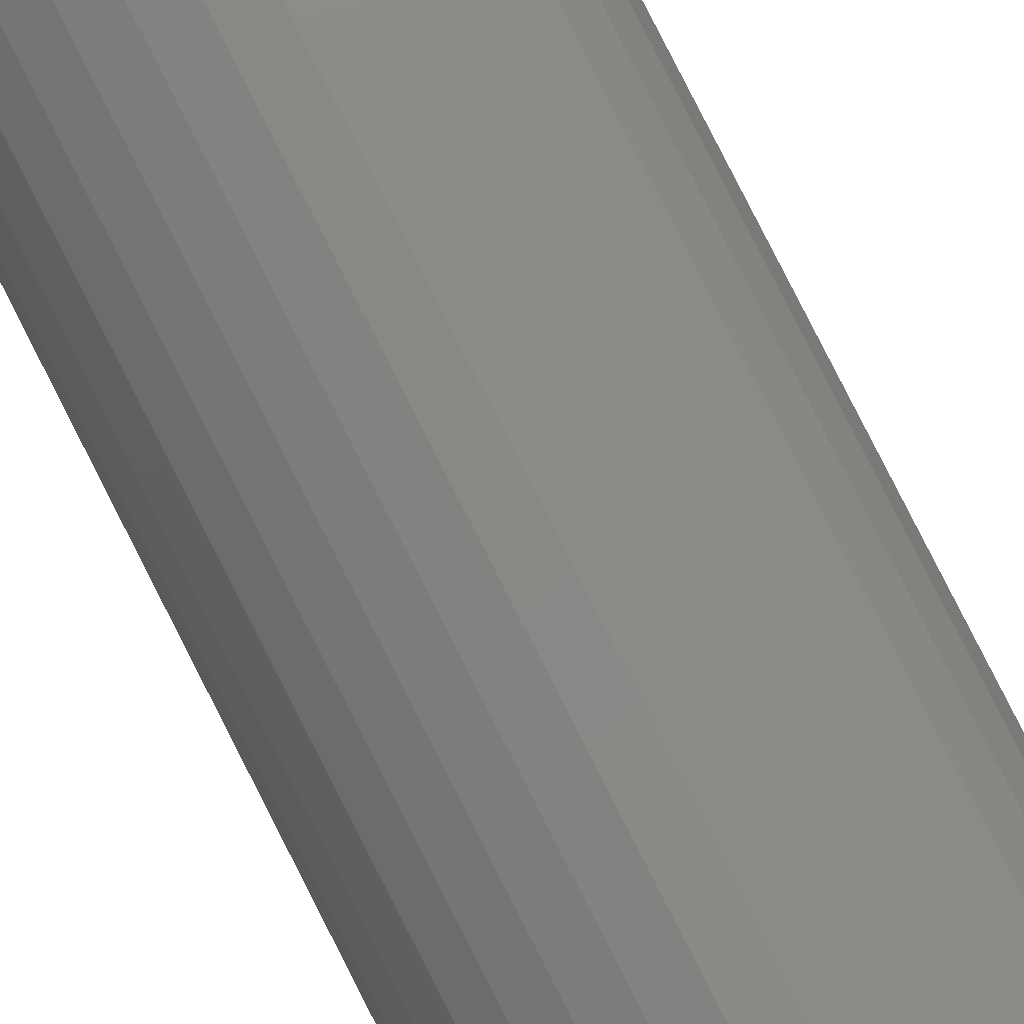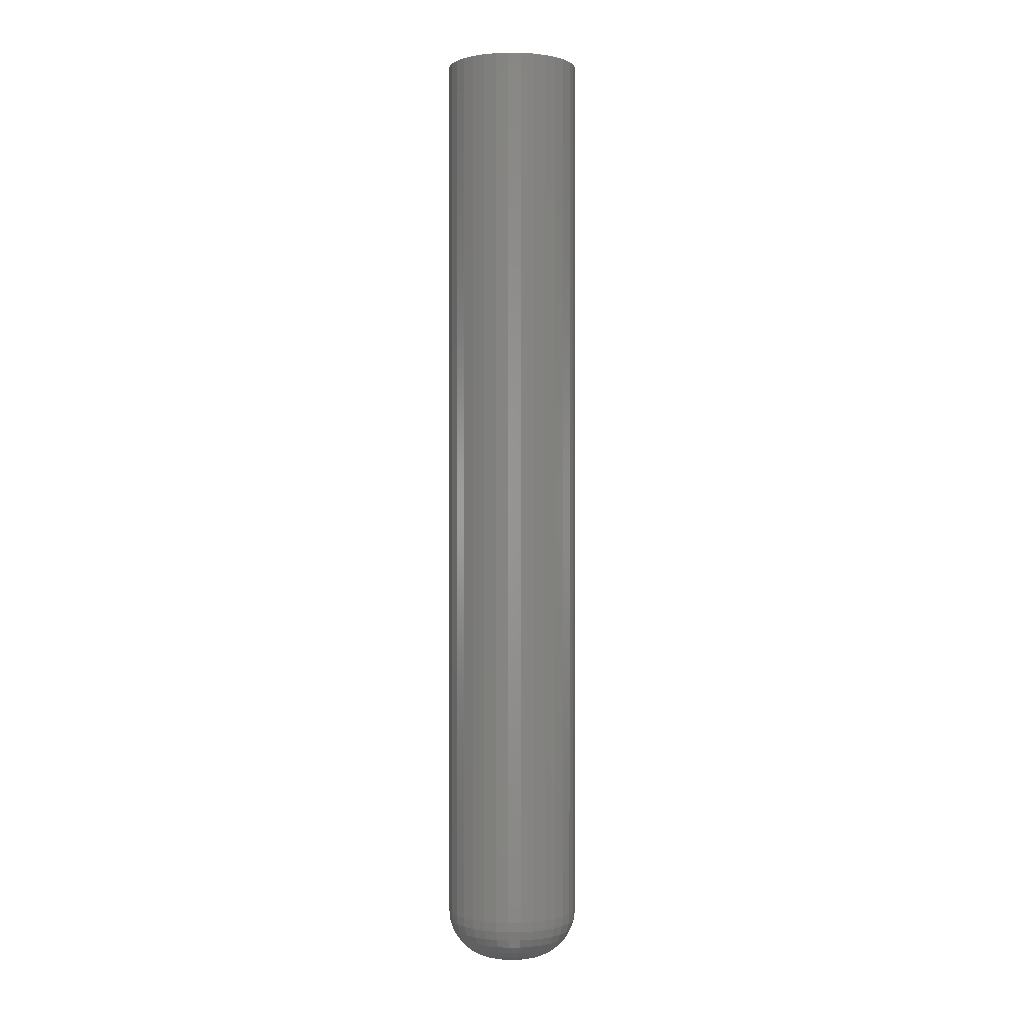
<metadata>
{"format":"stl","ext":"stl","renderer":"f3d","projection":"perspective","resolution":1024,"background":"white","views":[{"elev":79.6,"azim":-26.8,"up":"+Z"},{"elev":0.2,"azim":-41.7,"up":"+Y"}]}
</metadata>
<code>
# stl→obj: 320 verts, 636 faces
v -0.002796 -0.75 0.02845
v -0.008347 -0.75 0.02791
v -0.01368 -0.75 0.02629
v 0.002755 -0.75 0.02791
v 0.008093 -0.75 0.02629
v -0.0186 -0.75 0.02366
v 0.01301 -0.75 0.02366
v -0.02292 -0.75 0.02012
v 0.01732 -0.75 0.02012
v -0.02645 -0.75 0.01581
v 0.02086 -0.75 0.01581
v -0.02908 -0.75 0.01089
v 0.02349 -0.75 0.01089
v -0.0307 -0.75 0.005551
v 0.02511 -0.75 0.005551
v 0.02511 -0.75 -0.005551
v -0.02908 -0.75 -0.01089
v 0.02349 -0.75 -0.01089
v -0.02645 -0.75 -0.01581
v 0.02086 -0.75 -0.01581
v -0.02292 -0.75 -0.02012
v 0.01732 -0.75 -0.02012
v -0.0186 -0.75 -0.02366
v 0.01301 -0.75 -0.02366
v -0.01368 -0.75 -0.02629
v 0.008093 -0.75 -0.02629
v -0.008347 -0.75 -0.02791
v -0.002796 -0.75 -0.02845
v 0.002755 -0.75 -0.02791
v 0.02566 -0.75 1.127e-17
v -0.03125 -0.75 -2.533e-17
v -0.0307 -0.75 -0.005551
v 0.1038 0.75 -1.305e-17
v 0.1038 -0.6719 -1.338e-16
v 0.1017 0.75 -0.02079
v 0.1017 -0.6719 -0.02079
v 0.09567 0.75 -0.04079
v 0.09567 -0.6719 -0.04079
v 0.08582 0.75 -0.05921
v 0.08582 -0.6719 -0.05921
v 0.07257 0.75 -0.07536
v 0.07257 -0.6719 -0.07536
v 0.05642 0.75 -0.08862
v 0.05642 -0.6719 -0.08862
v 0.03799 0.75 -0.09847
v 0.03799 -0.6719 -0.09847
v 0.018 0.75 -0.1045
v 0.018 -0.6719 -0.1045
v -0.002796 0.75 -0.1066
v -0.002796 -0.6719 -0.1066
v -0.02359 0.75 -0.1045
v -0.02359 -0.6719 -0.1045
v -0.04358 0.75 -0.09847
v -0.04358 -0.6719 -0.09847
v -0.06201 0.75 -0.08862
v -0.06201 -0.6719 -0.08862
v -0.07816 0.75 -0.07536
v -0.07816 -0.6719 -0.07536
v -0.09141 0.75 -0.05921
v -0.09141 -0.6719 -0.05921
v -0.1013 0.75 -0.04079
v -0.1013 -0.6719 -0.04079
v -0.1073 0.75 -0.02079
v -0.1073 -0.6719 -0.02079
v -0.1094 0.75 1.305e-17
v -0.1094 -0.6719 -3.428e-17
v -0.1073 0.75 0.02079
v -0.1073 -0.6719 0.02079
v -0.1013 0.75 0.04079
v -0.1013 -0.6719 0.04079
v -0.09141 0.75 0.05921
v -0.09141 -0.6719 0.05921
v -0.07816 0.75 0.07536
v -0.07816 -0.6719 0.07536
v -0.06201 0.75 0.08862
v -0.06201 -0.6719 0.08862
v -0.04358 0.75 0.09847
v -0.04358 -0.6719 0.09847
v -0.02359 0.75 0.1045
v -0.02359 -0.6719 0.1045
v -0.002796 0.75 0.1066
v -0.002796 -0.6719 0.1066
v 0.018 0.75 0.1045
v 0.018 -0.6719 0.1045
v 0.03799 0.75 0.09847
v 0.03799 -0.6719 0.09847
v 0.05642 0.75 0.08862
v 0.05642 -0.6719 0.08862
v 0.07257 0.75 0.07536
v 0.07257 -0.6719 0.07536
v 0.08582 0.75 0.05921
v 0.08582 -0.6719 0.05921
v 0.09567 0.75 0.04079
v 0.09567 -0.6719 0.04079
v 0.1017 0.75 0.02079
v 0.1017 -0.6719 0.02079
v 0.0409 -0.7485 -1.388e-17
v 0.04006 -0.7485 -0.008525
v 0.05556 -0.7441 -1.388e-17
v 0.05443 -0.7441 -0.01138
v 0.06906 -0.7368 -1.388e-17
v 0.06768 -0.7368 -0.01402
v 0.0809 -0.7271 -1.388e-17
v 0.07929 -0.7271 -0.01633
v 0.09062 -0.7153 -1.388e-17
v 0.08882 -0.7153 -0.01822
v 0.09784 -0.7018 -1.388e-17
v 0.0959 -0.7018 -0.01963
v 0.1023 -0.6871 -6.939e-18
v 0.1003 -0.6871 -0.0205
v -0.04565 -0.7485 -0.008525
v -0.04649 -0.7485 2.429e-17
v -0.06003 -0.7441 -0.01138
v -0.06115 -0.7441 3.816e-17
v -0.07327 -0.7368 -0.01402
v -0.07465 -0.7368 4.51e-17
v -0.08488 -0.7271 -0.01633
v -0.08649 -0.7271 5.551e-17
v -0.09441 -0.7153 -0.01822
v -0.09621 -0.7153 6.245e-17
v -0.1015 -0.7018 -0.01963
v -0.1034 -0.7018 6.939e-17
v -0.1059 -0.6871 -0.0205
v -0.1079 -0.6871 6.939e-17
v -0.04317 -0.7485 -0.01672
v -0.05671 -0.7441 -0.02233
v -0.06918 -0.7368 -0.0275
v -0.08012 -0.7271 -0.03203
v -0.0891 -0.7153 -0.03575
v -0.09577 -0.7018 -0.03851
v -0.09988 -0.6871 -0.04021
v -0.03913 -0.7485 -0.02428
v -0.05131 -0.7441 -0.03242
v -0.06254 -0.7368 -0.03992
v -0.07239 -0.7271 -0.0465
v -0.08047 -0.7153 -0.0519
v -0.08647 -0.7018 -0.05591
v -0.09017 -0.6871 -0.05838
v -0.03369 -0.7485 -0.0309
v -0.04406 -0.7441 -0.04126
v -0.05361 -0.7368 -0.05081
v -0.06198 -0.7271 -0.05918
v -0.06885 -0.7153 -0.06605
v -0.07395 -0.7018 -0.07116
v -0.0771 -0.6871 -0.0743
v -0.02707 -0.7485 -0.03633
v -0.03521 -0.7441 -0.04852
v -0.04272 -0.7368 -0.05975
v -0.0493 -0.7271 -0.06959
v -0.05469 -0.7153 -0.07767
v -0.0587 -0.7018 -0.08367
v -0.06117 -0.6871 -0.08737
v -0.01952 -0.7485 -0.04037
v -0.02513 -0.7441 -0.05391
v -0.03029 -0.7368 -0.06639
v -0.03483 -0.7271 -0.07733
v -0.03854 -0.7153 -0.0863
v -0.04131 -0.7018 -0.09297
v -0.04301 -0.6871 -0.09708
v -0.01132 -0.7485 -0.04286
v -0.01418 -0.7441 -0.05723
v -0.01681 -0.7368 -0.07048
v -0.01912 -0.7271 -0.08209
v -0.02102 -0.7153 -0.09162
v -0.02243 -0.7018 -0.0987
v -0.0233 -0.6871 -0.1031
v -0.002796 -0.7485 -0.0437
v -0.002796 -0.7441 -0.05835
v -0.002796 -0.7368 -0.07186
v -0.002796 -0.7271 -0.0837
v -0.002796 -0.7153 -0.09341
v -0.002796 -0.7018 -0.1006
v -0.002796 -0.6871 -0.1051
v 0.005728 -0.7485 -0.04286
v 0.008588 -0.7441 -0.05723
v 0.01122 -0.7368 -0.07048
v 0.01353 -0.7271 -0.08209
v 0.01543 -0.7153 -0.09162
v 0.01684 -0.7018 -0.0987
v 0.0177 -0.6871 -0.1031
v 0.01393 -0.7485 -0.04037
v 0.01953 -0.7441 -0.05391
v 0.0247 -0.7368 -0.06639
v 0.02923 -0.7271 -0.07733
v 0.03295 -0.7153 -0.0863
v 0.03571 -0.7018 -0.09297
v 0.03742 -0.6871 -0.09708
v 0.02148 -0.7485 -0.03633
v 0.02962 -0.7441 -0.04852
v 0.03713 -0.7368 -0.05975
v 0.0437 -0.7271 -0.06959
v 0.0491 -0.7153 -0.07767
v 0.05311 -0.7018 -0.08367
v 0.05558 -0.6871 -0.08737
v 0.0281 -0.7485 -0.0309
v 0.03846 -0.7441 -0.04126
v 0.04802 -0.7368 -0.05081
v 0.05639 -0.7271 -0.05918
v 0.06326 -0.7153 -0.06605
v 0.06836 -0.7018 -0.07116
v 0.07151 -0.6871 -0.0743
v 0.03354 -0.7485 -0.02428
v 0.04572 -0.7441 -0.03242
v 0.05695 -0.7368 -0.03992
v 0.0668 -0.7271 -0.0465
v 0.07487 -0.7153 -0.0519
v 0.08088 -0.7018 -0.05591
v 0.08457 -0.6871 -0.05838
v 0.03757 -0.7485 -0.01672
v 0.05111 -0.7441 -0.02233
v 0.06359 -0.7368 -0.0275
v 0.07453 -0.7271 -0.03203
v 0.08351 -0.7153 -0.03575
v 0.09018 -0.7018 -0.03851
v 0.09428 -0.6871 -0.04021
v -0.04565 -0.7485 0.008525
v -0.06003 -0.7441 0.01138
v -0.07327 -0.7368 0.01402
v -0.08488 -0.7271 0.01633
v -0.09441 -0.7153 0.01822
v -0.1015 -0.7018 0.01963
v -0.1059 -0.6871 0.0205
v 0.04006 -0.7485 0.008525
v 0.05443 -0.7441 0.01138
v 0.06768 -0.7368 0.01402
v 0.07929 -0.7271 0.01633
v 0.08882 -0.7153 0.01822
v 0.0959 -0.7018 0.01963
v 0.1003 -0.6871 0.0205
v 0.03757 -0.7485 0.01672
v 0.05111 -0.7441 0.02233
v 0.06359 -0.7368 0.0275
v 0.07453 -0.7271 0.03203
v 0.08351 -0.7153 0.03575
v 0.09018 -0.7018 0.03851
v 0.09428 -0.6871 0.04021
v 0.03354 -0.7485 0.02428
v 0.04572 -0.7441 0.03242
v 0.05695 -0.7368 0.03992
v 0.0668 -0.7271 0.0465
v 0.07487 -0.7153 0.0519
v 0.08088 -0.7018 0.05591
v 0.08457 -0.6871 0.05838
v 0.0281 -0.7485 0.0309
v 0.03846 -0.7441 0.04126
v 0.04802 -0.7368 0.05081
v 0.05639 -0.7271 0.05918
v 0.06326 -0.7153 0.06605
v 0.06836 -0.7018 0.07116
v 0.07151 -0.6871 0.0743
v 0.02148 -0.7485 0.03633
v 0.02962 -0.7441 0.04852
v 0.03713 -0.7368 0.05975
v 0.0437 -0.7271 0.06959
v 0.0491 -0.7153 0.07767
v 0.05311 -0.7018 0.08367
v 0.05558 -0.6871 0.08737
v 0.01393 -0.7485 0.04037
v 0.01953 -0.7441 0.05391
v 0.0247 -0.7368 0.06639
v 0.02923 -0.7271 0.07733
v 0.03295 -0.7153 0.0863
v 0.03571 -0.7018 0.09297
v 0.03742 -0.6871 0.09708
v 0.005728 -0.7485 0.04286
v 0.008588 -0.7441 0.05723
v 0.01122 -0.7368 0.07048
v 0.01353 -0.7271 0.08209
v 0.01543 -0.7153 0.09162
v 0.01684 -0.7018 0.0987
v 0.0177 -0.6871 0.1031
v -0.002796 -0.7485 0.0437
v -0.002796 -0.7441 0.05835
v -0.002796 -0.7368 0.07186
v -0.002796 -0.7271 0.0837
v -0.002796 -0.7153 0.09341
v -0.002796 -0.7018 0.1006
v -0.002796 -0.6871 0.1051
v -0.01132 -0.7485 0.04286
v -0.01418 -0.7441 0.05723
v -0.01681 -0.7368 0.07048
v -0.01912 -0.7271 0.08209
v -0.02102 -0.7153 0.09162
v -0.02243 -0.7018 0.0987
v -0.0233 -0.6871 0.1031
v -0.01952 -0.7485 0.04037
v -0.02513 -0.7441 0.05391
v -0.03029 -0.7368 0.06639
v -0.03483 -0.7271 0.07733
v -0.03854 -0.7153 0.0863
v -0.04131 -0.7018 0.09297
v -0.04301 -0.6871 0.09708
v -0.02707 -0.7485 0.03633
v -0.03521 -0.7441 0.04852
v -0.04272 -0.7368 0.05975
v -0.0493 -0.7271 0.06959
v -0.05469 -0.7153 0.07767
v -0.0587 -0.7018 0.08367
v -0.06117 -0.6871 0.08737
v -0.03369 -0.7485 0.0309
v -0.04406 -0.7441 0.04126
v -0.05361 -0.7368 0.05081
v -0.06198 -0.7271 0.05918
v -0.06885 -0.7153 0.06605
v -0.07395 -0.7018 0.07116
v -0.0771 -0.6871 0.0743
v -0.03913 -0.7485 0.02428
v -0.05131 -0.7441 0.03242
v -0.06254 -0.7368 0.03992
v -0.07239 -0.7271 0.0465
v -0.08047 -0.7153 0.0519
v -0.08647 -0.7018 0.05591
v -0.09017 -0.6871 0.05838
v -0.04317 -0.7485 0.01672
v -0.05671 -0.7441 0.02233
v -0.06918 -0.7368 0.0275
v -0.08012 -0.7271 0.03203
v -0.0891 -0.7153 0.03575
v -0.09577 -0.7018 0.03851
v -0.09988 -0.6871 0.04021
f 1 2 3
f 4 1 3
f 4 3 5
f 5 3 6
f 5 6 7
f 7 6 8
f 7 8 9
f 9 8 10
f 9 10 11
f 11 10 12
f 11 12 13
f 13 12 14
f 13 14 15
f 16 17 18
f 18 17 19
f 18 19 20
f 20 19 21
f 20 21 22
f 22 21 23
f 22 23 24
f 24 23 25
f 24 25 26
f 26 25 27
f 26 27 28
f 26 28 29
f 15 14 30
f 30 14 31
f 30 31 16
f 16 31 32
f 16 32 17
f 33 34 35
f 35 34 36
f 35 36 37
f 37 36 38
f 37 38 39
f 39 38 40
f 39 40 41
f 41 40 42
f 41 42 43
f 43 42 44
f 43 44 45
f 45 44 46
f 45 46 47
f 47 46 48
f 47 48 49
f 49 48 50
f 49 50 51
f 51 50 52
f 51 52 53
f 53 52 54
f 53 54 55
f 55 54 56
f 55 56 57
f 57 56 58
f 57 58 59
f 59 58 60
f 59 60 61
f 61 60 62
f 61 62 63
f 63 62 64
f 63 64 65
f 65 64 66
f 65 66 67
f 67 66 68
f 67 68 69
f 69 68 70
f 69 70 71
f 71 70 72
f 71 72 73
f 73 72 74
f 73 74 75
f 75 74 76
f 75 76 77
f 77 76 78
f 77 78 79
f 79 78 80
f 79 80 81
f 81 80 82
f 81 82 83
f 83 82 84
f 83 84 85
f 85 84 86
f 85 86 87
f 87 86 88
f 87 88 89
f 89 88 90
f 89 90 91
f 91 90 92
f 91 92 93
f 93 92 94
f 93 94 95
f 95 94 96
f 95 96 33
f 33 96 34
f 30 16 97
f 97 16 98
f 97 98 99
f 99 98 100
f 99 100 101
f 101 100 102
f 101 102 103
f 103 102 104
f 103 104 105
f 105 104 106
f 105 106 107
f 107 106 108
f 107 108 109
f 109 108 110
f 109 110 34
f 34 110 36
f 32 31 111
f 111 31 112
f 111 112 113
f 113 112 114
f 113 114 115
f 115 114 116
f 115 116 117
f 117 116 118
f 117 118 119
f 119 118 120
f 119 120 121
f 121 120 122
f 121 122 123
f 123 122 124
f 123 124 64
f 64 124 66
f 17 32 125
f 125 32 111
f 125 111 126
f 126 111 113
f 126 113 127
f 127 113 115
f 127 115 128
f 128 115 117
f 128 117 129
f 129 117 119
f 129 119 130
f 130 119 121
f 130 121 131
f 131 121 123
f 131 123 62
f 62 123 64
f 19 17 132
f 132 17 125
f 132 125 133
f 133 125 126
f 133 126 134
f 134 126 127
f 134 127 135
f 135 127 128
f 135 128 136
f 136 128 129
f 136 129 137
f 137 129 130
f 137 130 138
f 138 130 131
f 138 131 60
f 60 131 62
f 21 19 139
f 139 19 132
f 139 132 140
f 140 132 133
f 140 133 141
f 141 133 134
f 141 134 142
f 142 134 135
f 142 135 143
f 143 135 136
f 143 136 144
f 144 136 137
f 144 137 145
f 145 137 138
f 145 138 58
f 58 138 60
f 23 21 146
f 146 21 139
f 146 139 147
f 147 139 140
f 147 140 148
f 148 140 141
f 148 141 149
f 149 141 142
f 149 142 150
f 150 142 143
f 150 143 151
f 151 143 144
f 151 144 152
f 152 144 145
f 152 145 56
f 56 145 58
f 25 23 153
f 153 23 146
f 153 146 154
f 154 146 147
f 154 147 155
f 155 147 148
f 155 148 156
f 156 148 149
f 156 149 157
f 157 149 150
f 157 150 158
f 158 150 151
f 158 151 159
f 159 151 152
f 159 152 54
f 54 152 56
f 27 25 160
f 160 25 153
f 160 153 161
f 161 153 154
f 161 154 162
f 162 154 155
f 162 155 163
f 163 155 156
f 163 156 164
f 164 156 157
f 164 157 165
f 165 157 158
f 165 158 166
f 166 158 159
f 166 159 52
f 52 159 54
f 28 27 167
f 167 27 160
f 167 160 168
f 168 160 161
f 168 161 169
f 169 161 162
f 169 162 170
f 170 162 163
f 170 163 171
f 171 163 164
f 171 164 172
f 172 164 165
f 172 165 173
f 173 165 166
f 173 166 50
f 50 166 52
f 29 28 174
f 174 28 167
f 174 167 175
f 175 167 168
f 175 168 176
f 176 168 169
f 176 169 177
f 177 169 170
f 177 170 178
f 178 170 171
f 178 171 179
f 179 171 172
f 179 172 180
f 180 172 173
f 180 173 48
f 48 173 50
f 26 29 181
f 181 29 174
f 181 174 182
f 182 174 175
f 182 175 183
f 183 175 176
f 183 176 184
f 184 176 177
f 184 177 185
f 185 177 178
f 185 178 186
f 186 178 179
f 186 179 187
f 187 179 180
f 187 180 46
f 46 180 48
f 24 26 188
f 188 26 181
f 188 181 189
f 189 181 182
f 189 182 190
f 190 182 183
f 190 183 191
f 191 183 184
f 191 184 192
f 192 184 185
f 192 185 193
f 193 185 186
f 193 186 194
f 194 186 187
f 194 187 44
f 44 187 46
f 22 24 195
f 195 24 188
f 195 188 196
f 196 188 189
f 196 189 197
f 197 189 190
f 197 190 198
f 198 190 191
f 198 191 199
f 199 191 192
f 199 192 200
f 200 192 193
f 200 193 201
f 201 193 194
f 201 194 42
f 42 194 44
f 20 22 202
f 202 22 195
f 202 195 203
f 203 195 196
f 203 196 204
f 204 196 197
f 204 197 205
f 205 197 198
f 205 198 206
f 206 198 199
f 206 199 207
f 207 199 200
f 207 200 208
f 208 200 201
f 208 201 40
f 40 201 42
f 18 20 209
f 209 20 202
f 209 202 210
f 210 202 203
f 210 203 211
f 211 203 204
f 211 204 212
f 212 204 205
f 212 205 213
f 213 205 206
f 213 206 214
f 214 206 207
f 214 207 215
f 215 207 208
f 215 208 38
f 38 208 40
f 16 18 98
f 98 18 209
f 98 209 100
f 100 209 210
f 100 210 102
f 102 210 211
f 102 211 104
f 104 211 212
f 104 212 106
f 106 212 213
f 106 213 108
f 108 213 214
f 108 214 110
f 110 214 215
f 110 215 36
f 36 215 38
f 31 14 112
f 112 14 216
f 112 216 114
f 114 216 217
f 114 217 116
f 116 217 218
f 116 218 118
f 118 218 219
f 118 219 120
f 120 219 220
f 120 220 122
f 122 220 221
f 122 221 124
f 124 221 222
f 124 222 66
f 66 222 68
f 15 30 223
f 223 30 97
f 223 97 224
f 224 97 99
f 224 99 225
f 225 99 101
f 225 101 226
f 226 101 103
f 226 103 227
f 227 103 105
f 227 105 228
f 228 105 107
f 228 107 229
f 229 107 109
f 229 109 96
f 96 109 34
f 13 15 230
f 230 15 223
f 230 223 231
f 231 223 224
f 231 224 232
f 232 224 225
f 232 225 233
f 233 225 226
f 233 226 234
f 234 226 227
f 234 227 235
f 235 227 228
f 235 228 236
f 236 228 229
f 236 229 94
f 94 229 96
f 11 13 237
f 237 13 230
f 237 230 238
f 238 230 231
f 238 231 239
f 239 231 232
f 239 232 240
f 240 232 233
f 240 233 241
f 241 233 234
f 241 234 242
f 242 234 235
f 242 235 243
f 243 235 236
f 243 236 92
f 92 236 94
f 9 11 244
f 244 11 237
f 244 237 245
f 245 237 238
f 245 238 246
f 246 238 239
f 246 239 247
f 247 239 240
f 247 240 248
f 248 240 241
f 248 241 249
f 249 241 242
f 249 242 250
f 250 242 243
f 250 243 90
f 90 243 92
f 7 9 251
f 251 9 244
f 251 244 252
f 252 244 245
f 252 245 253
f 253 245 246
f 253 246 254
f 254 246 247
f 254 247 255
f 255 247 248
f 255 248 256
f 256 248 249
f 256 249 257
f 257 249 250
f 257 250 88
f 88 250 90
f 5 7 258
f 258 7 251
f 258 251 259
f 259 251 252
f 259 252 260
f 260 252 253
f 260 253 261
f 261 253 254
f 261 254 262
f 262 254 255
f 262 255 263
f 263 255 256
f 263 256 264
f 264 256 257
f 264 257 86
f 86 257 88
f 4 5 265
f 265 5 258
f 265 258 266
f 266 258 259
f 266 259 267
f 267 259 260
f 267 260 268
f 268 260 261
f 268 261 269
f 269 261 262
f 269 262 270
f 270 262 263
f 270 263 271
f 271 263 264
f 271 264 84
f 84 264 86
f 1 4 272
f 272 4 265
f 272 265 273
f 273 265 266
f 273 266 274
f 274 266 267
f 274 267 275
f 275 267 268
f 275 268 276
f 276 268 269
f 276 269 277
f 277 269 270
f 277 270 278
f 278 270 271
f 278 271 82
f 82 271 84
f 2 1 279
f 279 1 272
f 279 272 280
f 280 272 273
f 280 273 281
f 281 273 274
f 281 274 282
f 282 274 275
f 282 275 283
f 283 275 276
f 283 276 284
f 284 276 277
f 284 277 285
f 285 277 278
f 285 278 80
f 80 278 82
f 3 2 286
f 286 2 279
f 286 279 287
f 287 279 280
f 287 280 288
f 288 280 281
f 288 281 289
f 289 281 282
f 289 282 290
f 290 282 283
f 290 283 291
f 291 283 284
f 291 284 292
f 292 284 285
f 292 285 78
f 78 285 80
f 6 3 293
f 293 3 286
f 293 286 294
f 294 286 287
f 294 287 295
f 295 287 288
f 295 288 296
f 296 288 289
f 296 289 297
f 297 289 290
f 297 290 298
f 298 290 291
f 298 291 299
f 299 291 292
f 299 292 76
f 76 292 78
f 8 6 300
f 300 6 293
f 300 293 301
f 301 293 294
f 301 294 302
f 302 294 295
f 302 295 303
f 303 295 296
f 303 296 304
f 304 296 297
f 304 297 305
f 305 297 298
f 305 298 306
f 306 298 299
f 306 299 74
f 74 299 76
f 10 8 307
f 307 8 300
f 307 300 308
f 308 300 301
f 308 301 309
f 309 301 302
f 309 302 310
f 310 302 303
f 310 303 311
f 311 303 304
f 311 304 312
f 312 304 305
f 312 305 313
f 313 305 306
f 313 306 72
f 72 306 74
f 12 10 314
f 314 10 307
f 314 307 315
f 315 307 308
f 315 308 316
f 316 308 309
f 316 309 317
f 317 309 310
f 317 310 318
f 318 310 311
f 318 311 319
f 319 311 312
f 319 312 320
f 320 312 313
f 320 313 70
f 70 313 72
f 14 12 216
f 216 12 314
f 216 314 217
f 217 314 315
f 217 315 218
f 218 315 316
f 218 316 219
f 219 316 317
f 219 317 220
f 220 317 318
f 220 318 221
f 221 318 319
f 221 319 222
f 222 319 320
f 222 320 68
f 68 320 70
f 81 83 79
f 77 79 83
f 85 77 83
f 75 77 85
f 87 75 85
f 45 53 43
f 51 53 45
f 47 51 45
f 49 51 47
f 53 55 43
f 43 55 57
f 43 57 41
f 41 57 59
f 41 59 39
f 39 59 61
f 39 61 37
f 37 61 63
f 37 63 35
f 35 63 65
f 35 65 33
f 33 65 67
f 33 67 95
f 95 67 69
f 95 69 93
f 93 69 71
f 93 71 91
f 91 71 73
f 91 73 89
f 89 73 75
f 89 75 87

</code>
